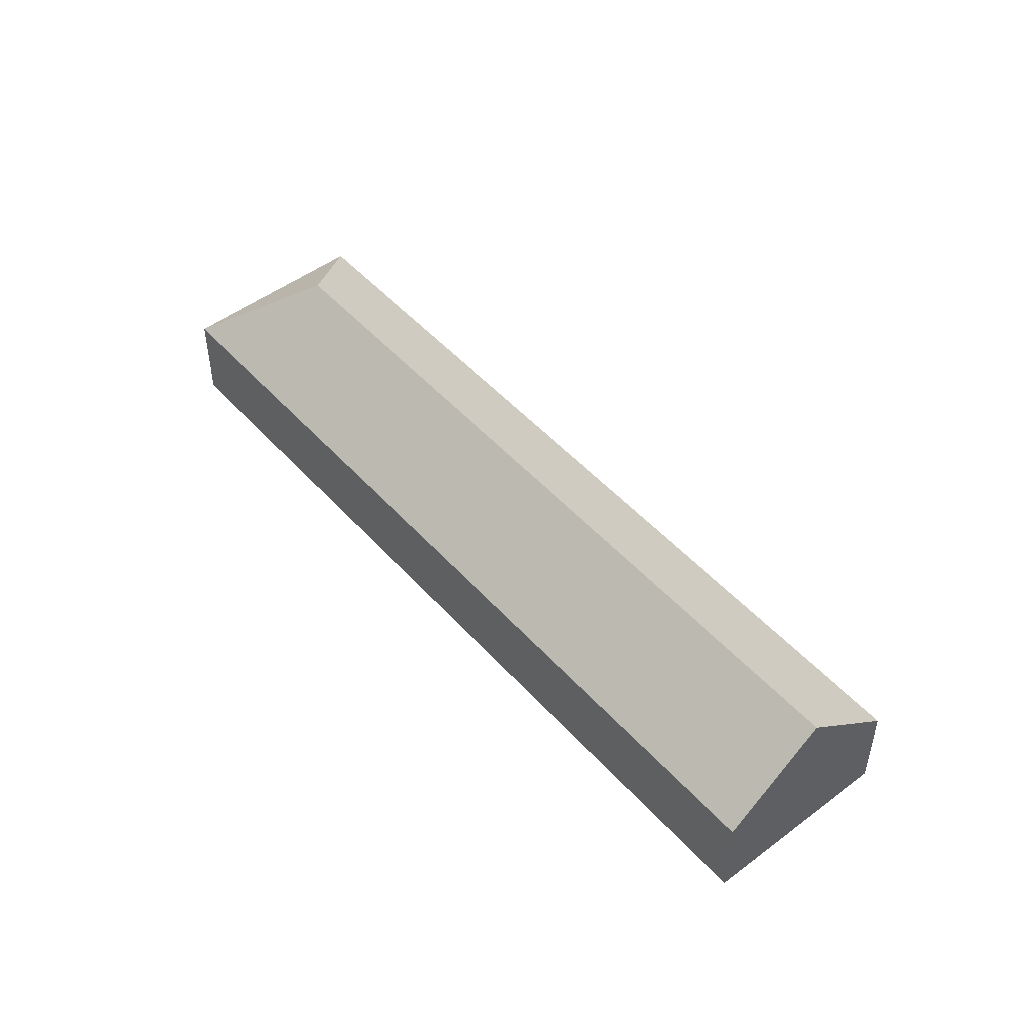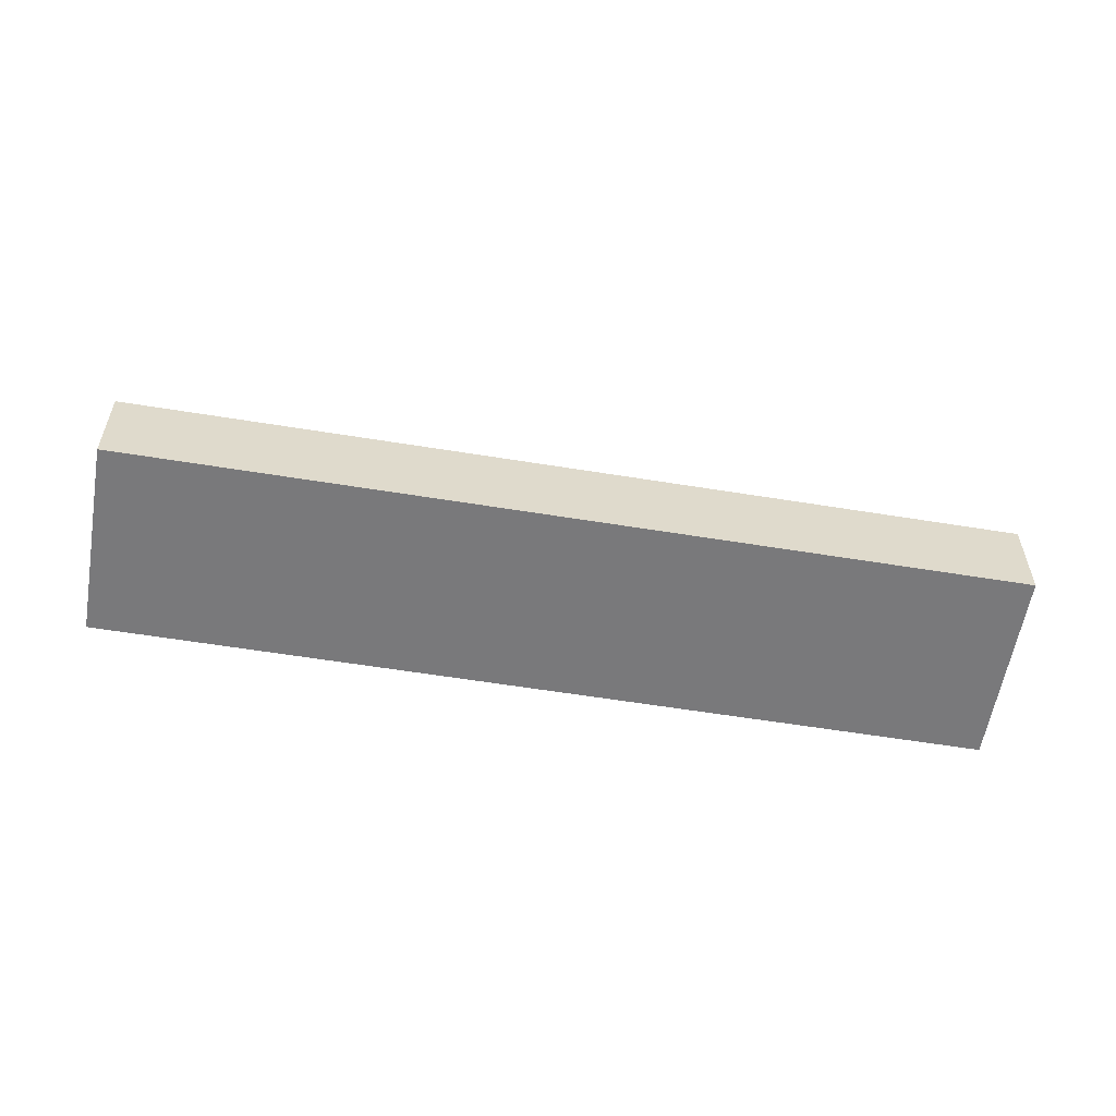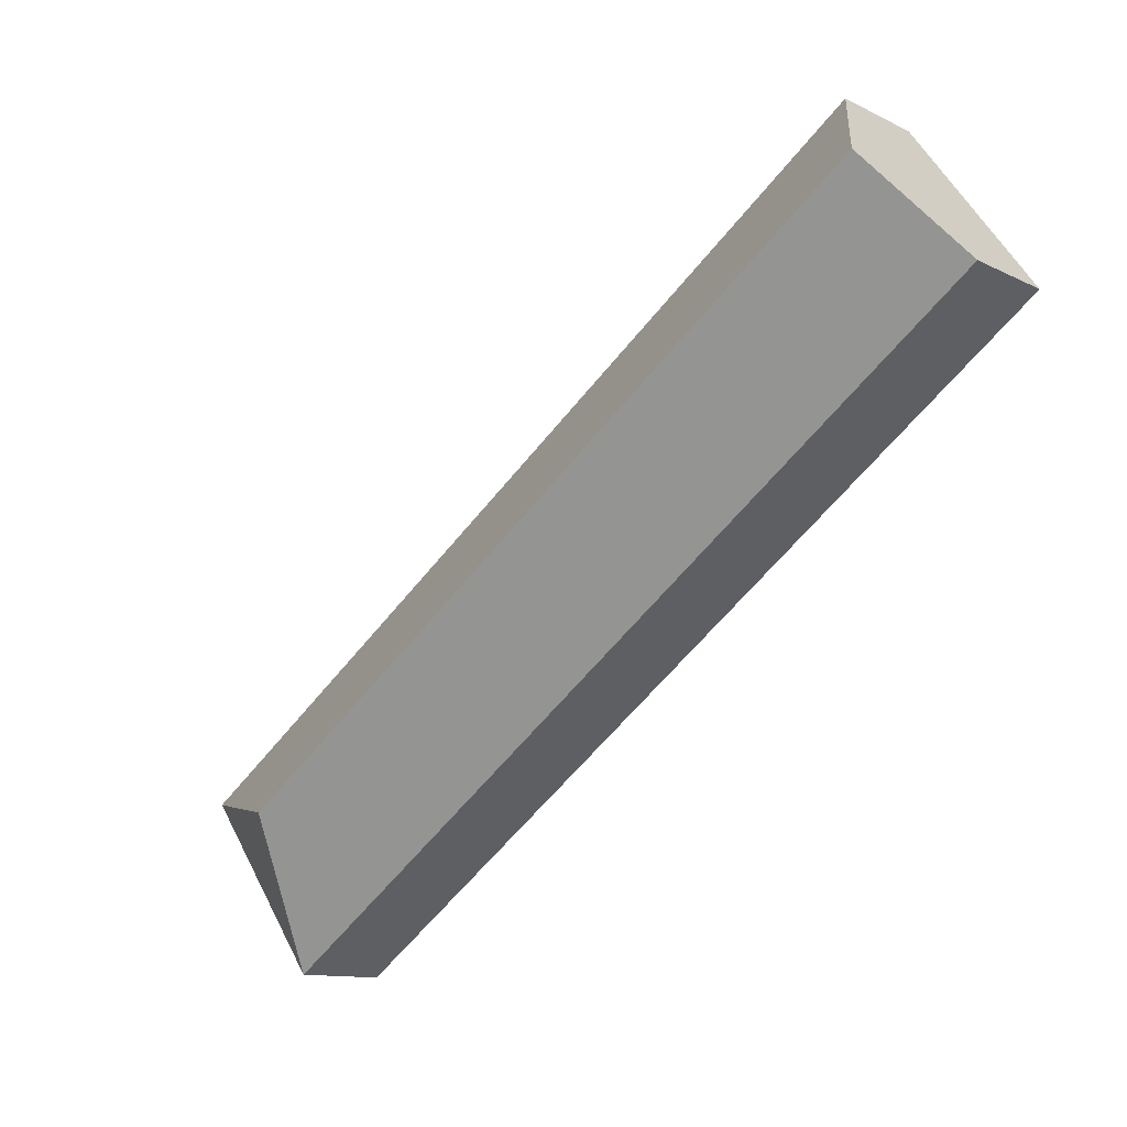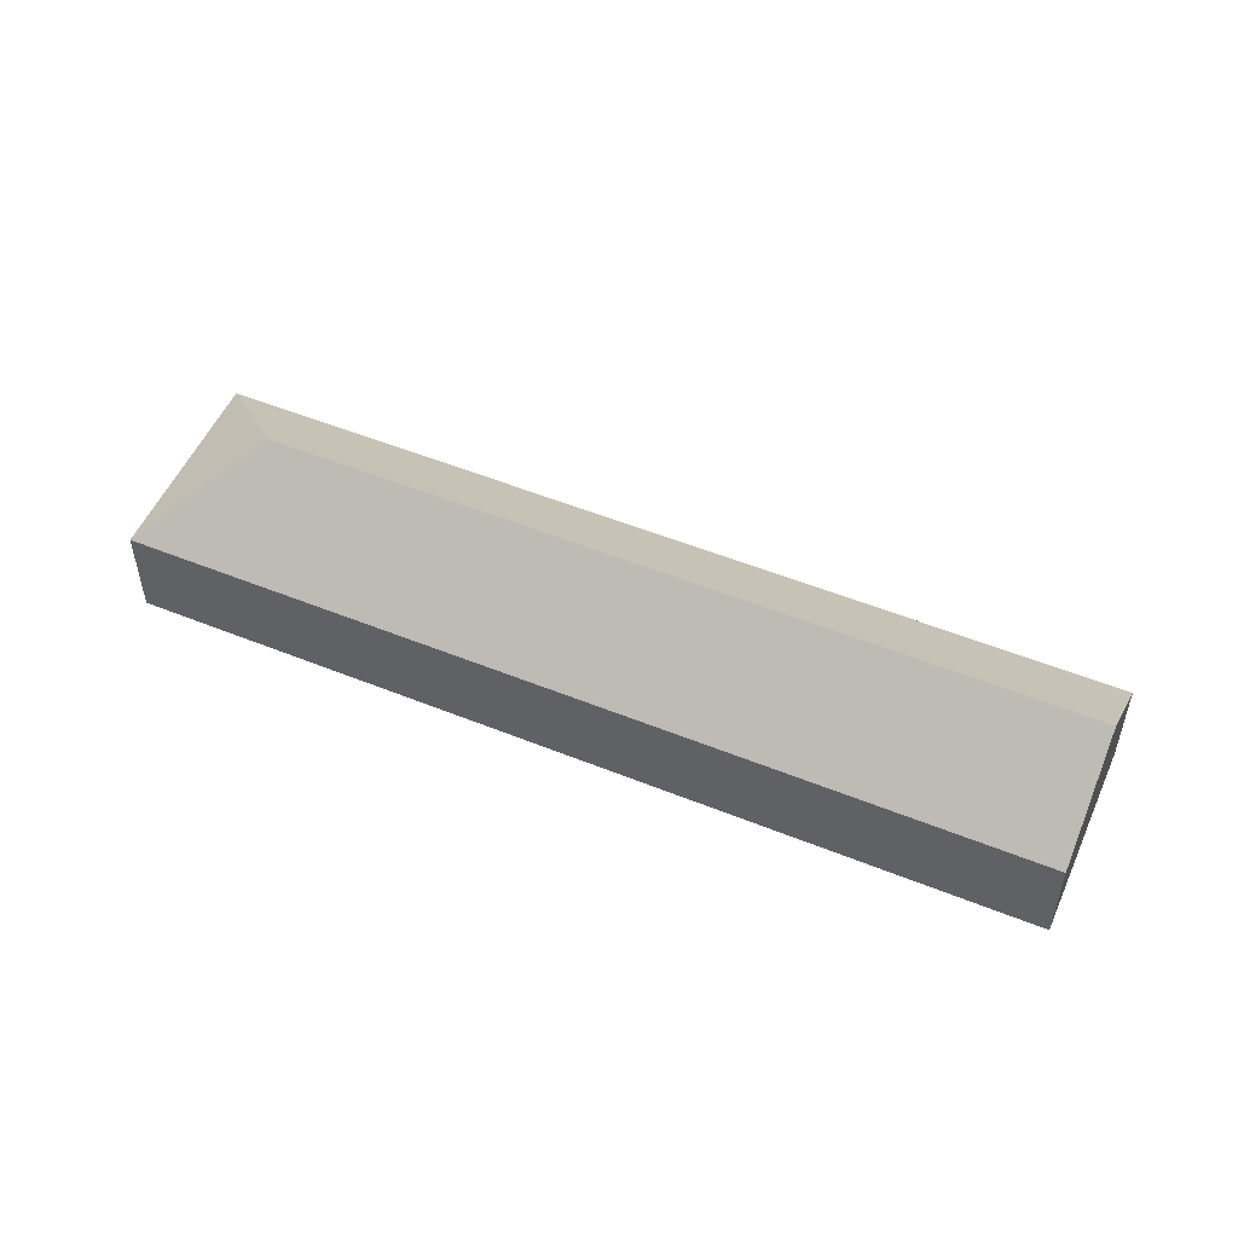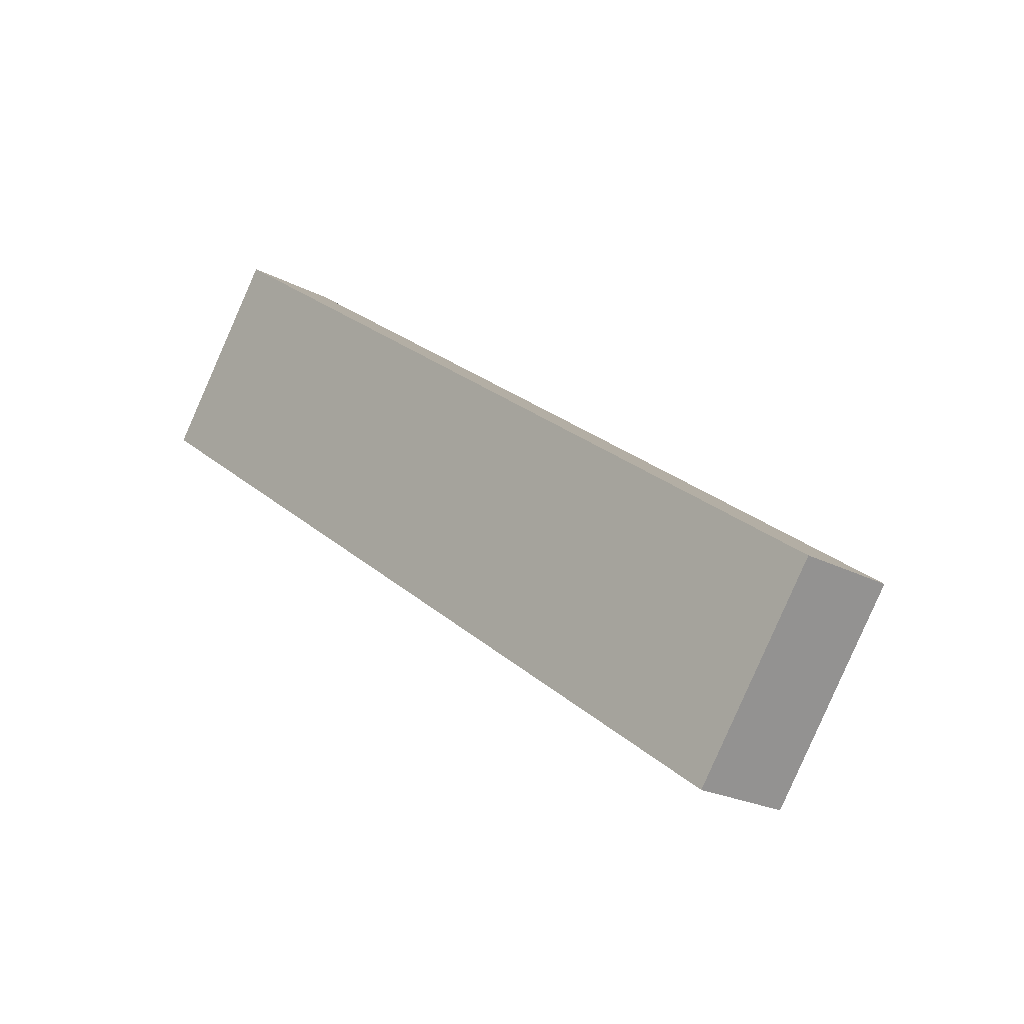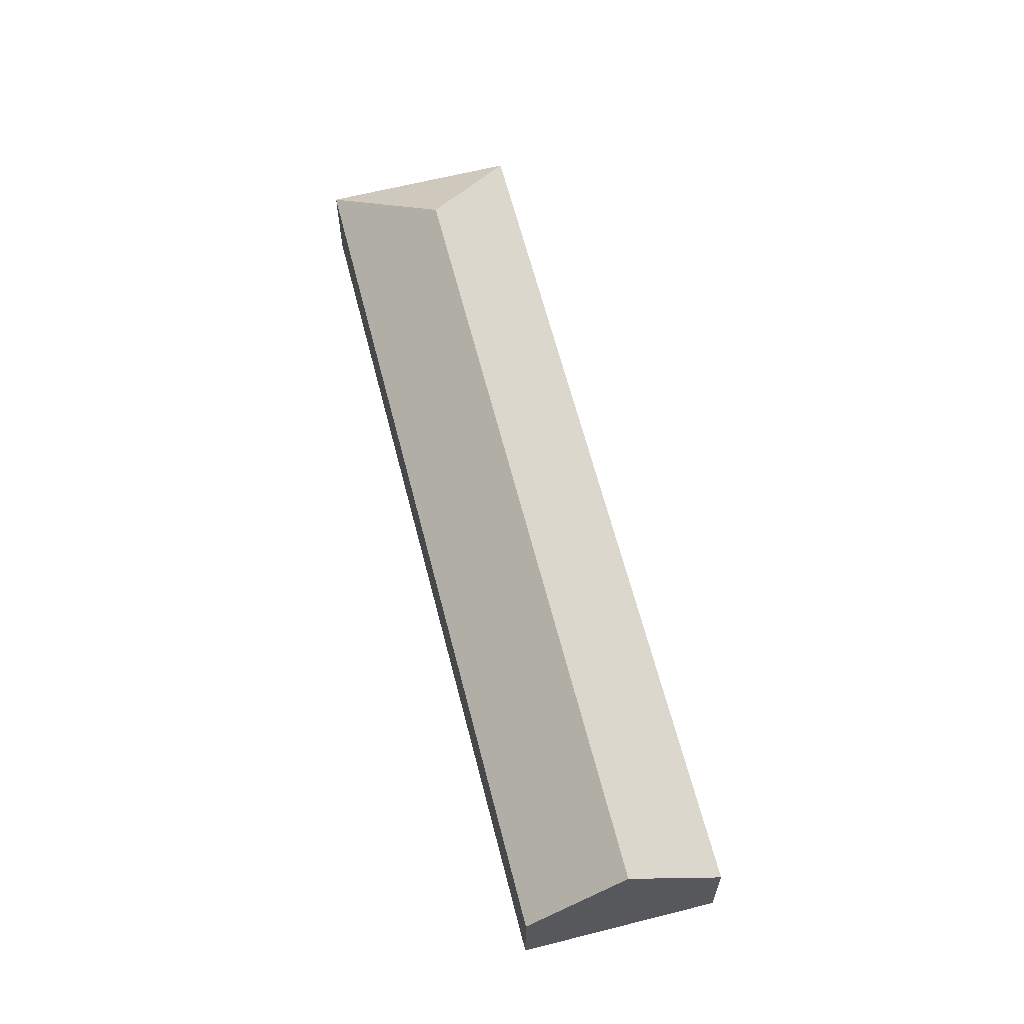
<metadata>
{"format":"obj","ext":"obj","renderer":"f3d","projection":"perspective","resolution":1024,"background":"white","views":[{"elev":49.2,"azim":-94.1,"up":"+Y"},{"elev":-57.9,"azim":-153.9,"up":"+Y"},{"elev":-11.6,"azim":-139.6,"up":"+Z"},{"elev":52.6,"azim":-120.8,"up":"+Y"},{"elev":-21.5,"azim":46.4,"up":"+Z"},{"elev":63.4,"azim":-68.6,"up":"+Y"}]}
</metadata>
<code>
v  0.141 3.46 0.197
v  2.974 3.264 -2.138
v  0 3.264 1.999e-16
v  25.15 3.264 -18.07
v  24.36 6.073 -13.24
v  2.021 6.073 2.811
v  4.042 3.264 5.622
v  4.423 3.264 5.348
v  28.93 3.264 -12.27
v  29.19 3.264 -12.45
v  0 0 0
v  0.141 -1.206e-17 0.197
v  2.021 -1.721e-16 2.811
v  4.042 -3.442e-16 5.622
v  4.423 -3.275e-16 5.348
v  28.93 7.511e-16 -12.27
v  29.19 7.625e-16 -12.45
v  25.15 1.107e-15 -18.07
v  2.974 1.309e-16 -2.138
g defaultobject
f 1 2 3
f 2 1 4
f 4 1 5
f 5 1 6
f 7 5 6
f 5 7 8
f 5 8 9
f 5 9 10
f 5 10 4
f 11 1 3
f 1 11 6
f 6 11 7
f 7 11 12
f 7 12 13
f 7 13 14
f 14 8 7
f 8 14 15
f 8 15 9
f 9 15 16
f 9 16 10
f 10 16 17
f 17 4 10
f 4 17 18
f 18 2 4
f 2 18 19
f 2 19 3
f 3 19 11
f 16 18 17
f 18 16 15
f 18 15 19
f 19 15 11
f 11 15 14
f 11 14 13
f 11 13 12

</code>
